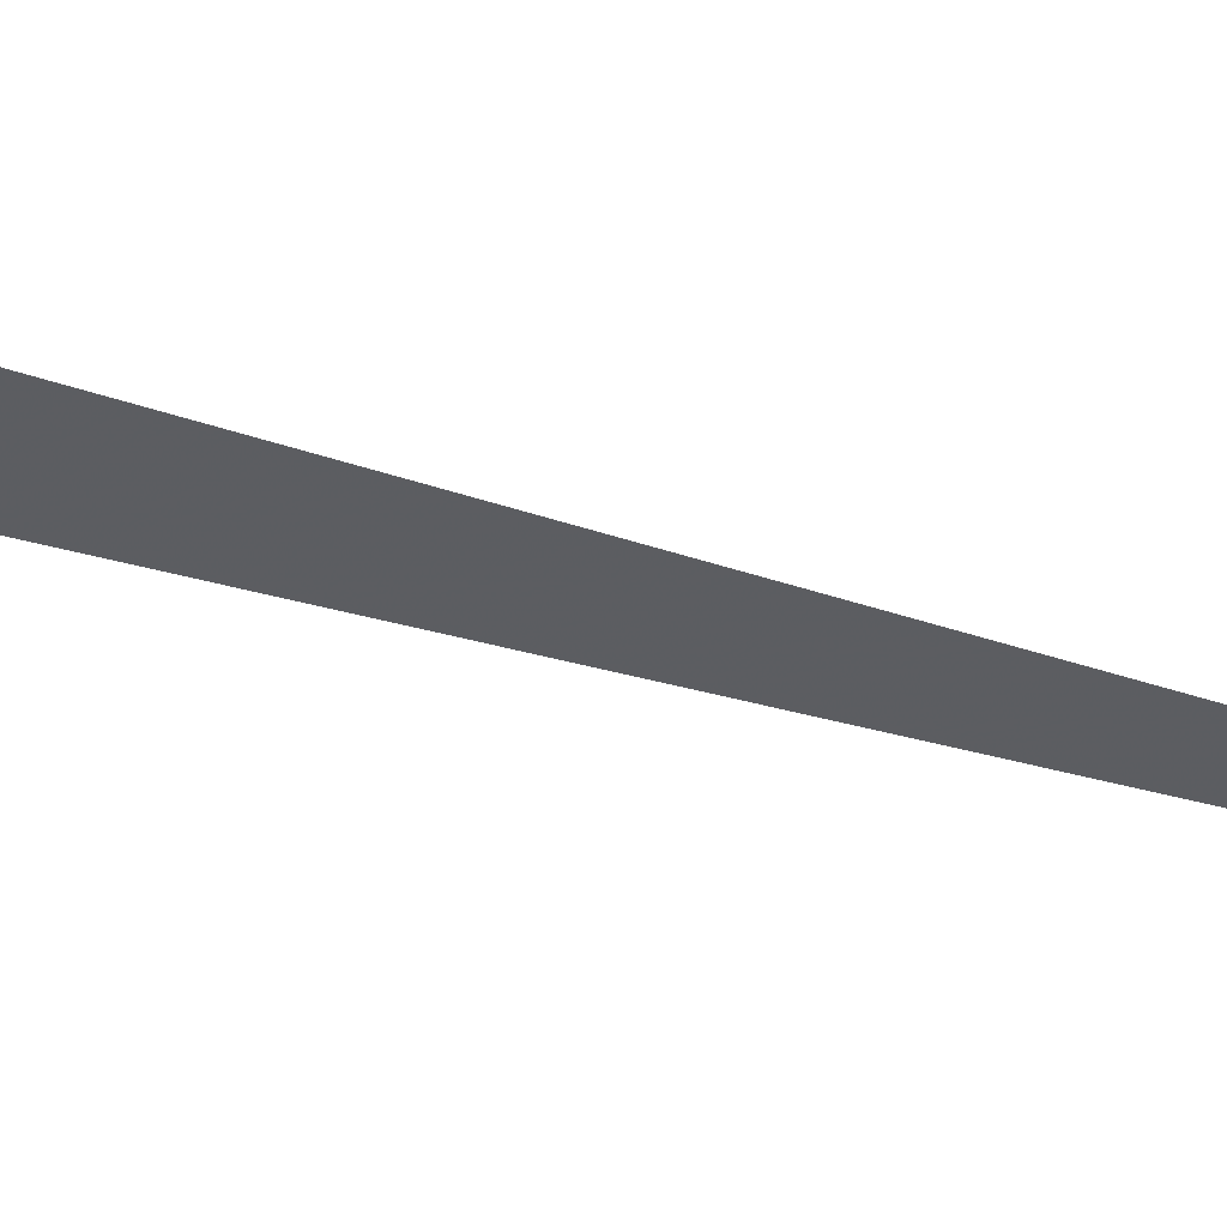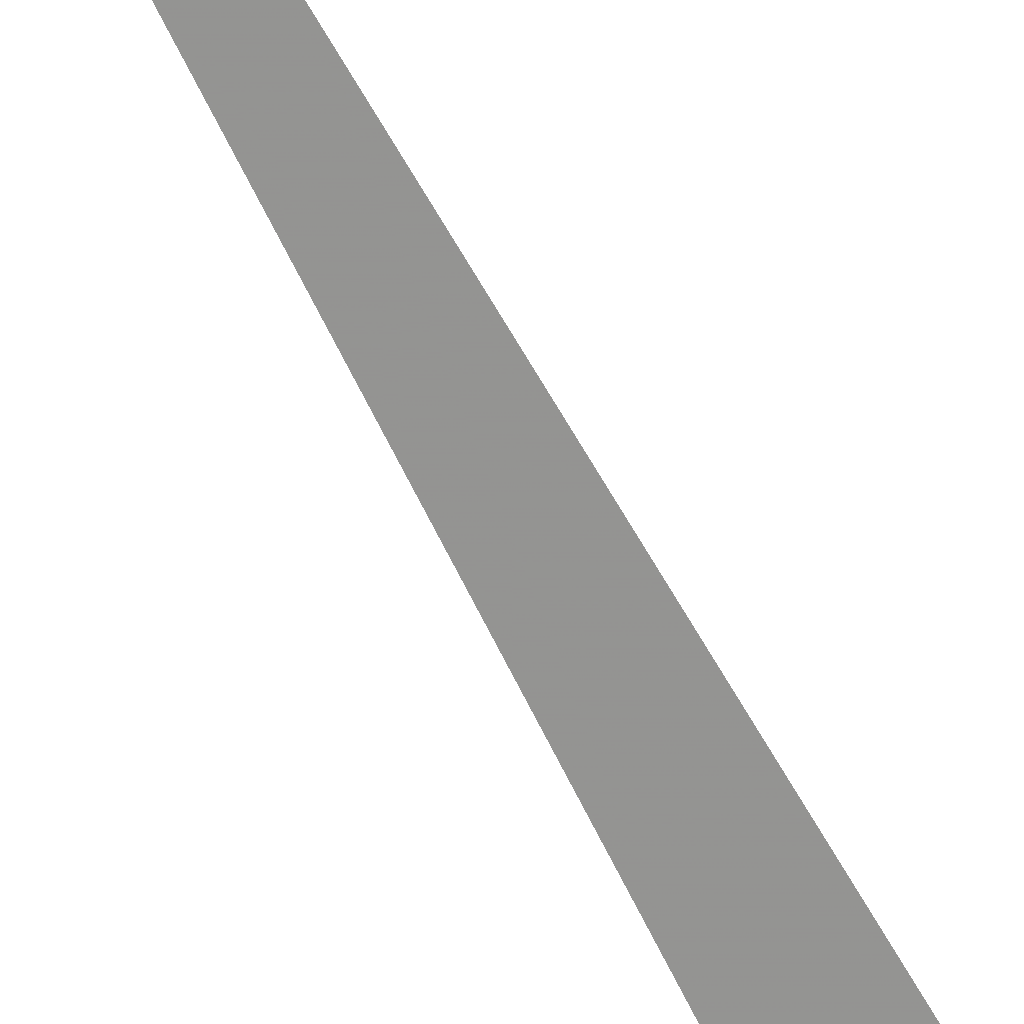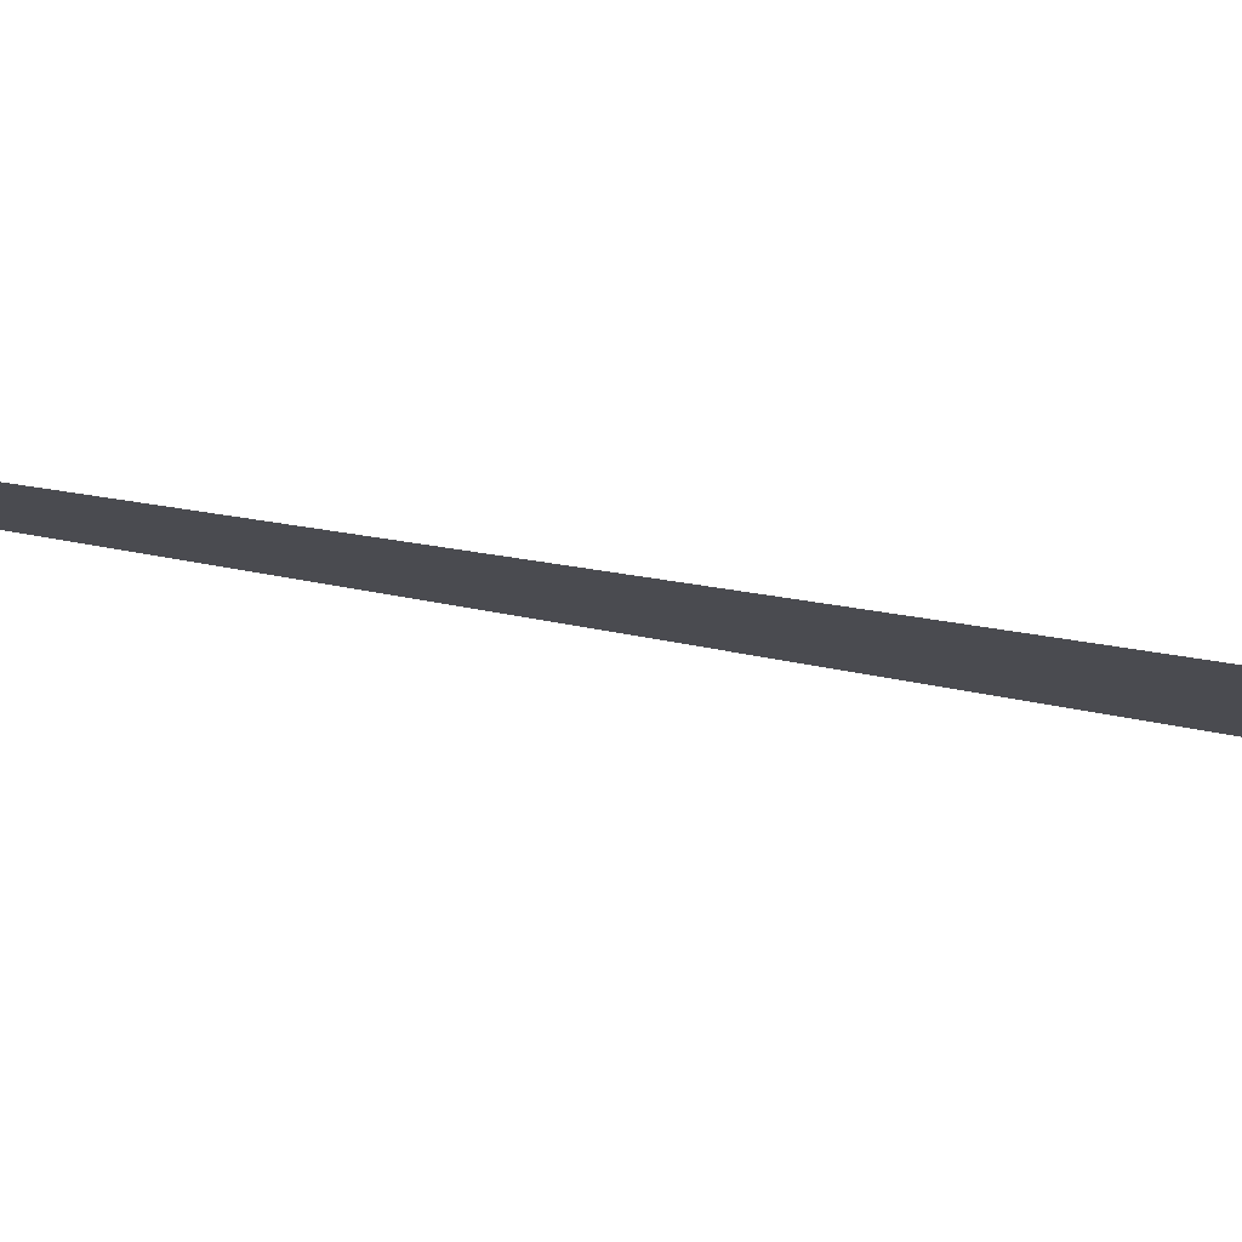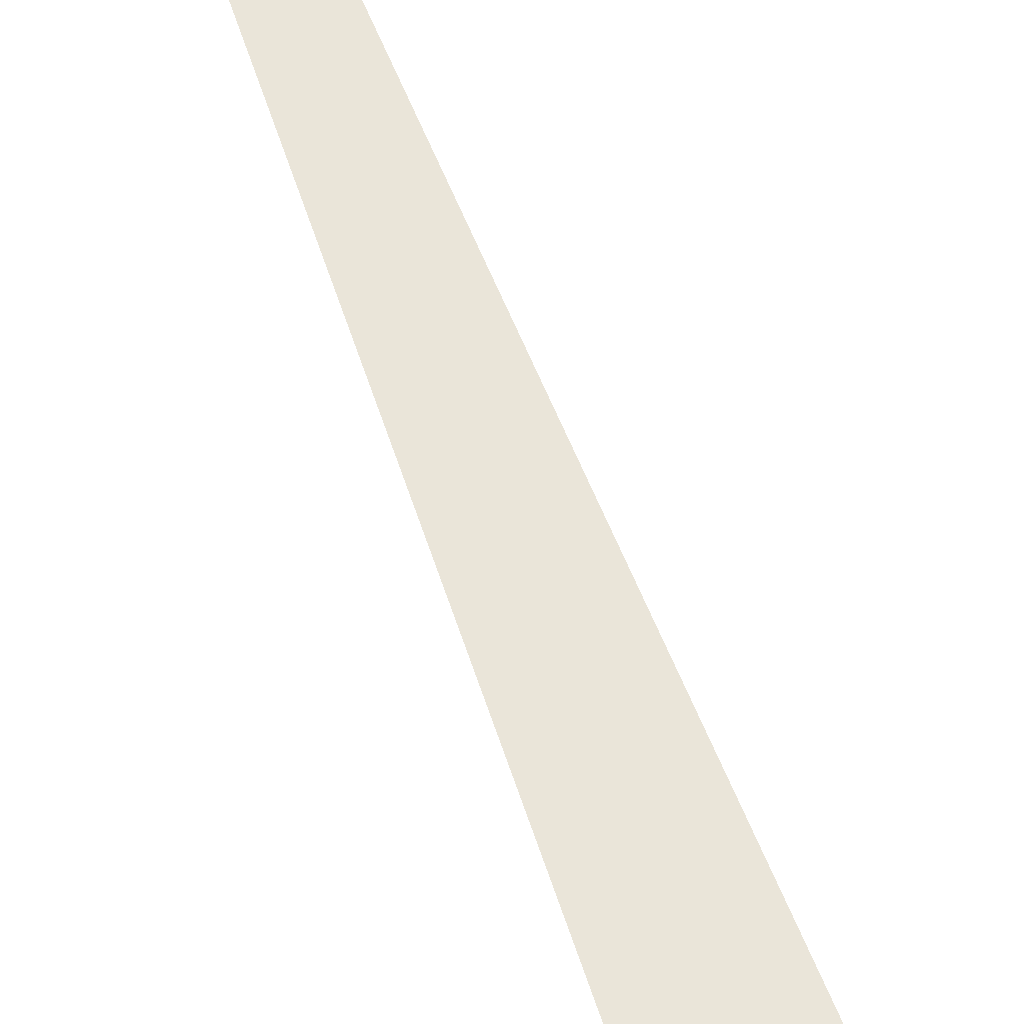
<metadata>
{"format":"obj","ext":"obj","renderer":"f3d","projection":"perspective","resolution":1024,"background":"white","views":[{"elev":-35.0,"azim":65.8,"up":"+Z"},{"elev":-67.5,"azim":-151.9,"up":"+Z"},{"elev":-15.6,"azim":-118.5,"up":"+Z"},{"elev":55.6,"azim":-19.2,"up":"+Z"}]}
</metadata>
<code>
v -0.2429 0.3786 -0.004283
v -0.03377 6.326 0.06
v 0.1609 0.3785 0.008015
v 0.1055 0.2398 0.004977
v 0.1657 0.2235 0.006652
v 0.1657 0.248 0.006885
v 0.1127 0.2495 0.1309
v 0.1593 0.2507 0.006724
v 0.1055 0.2589 0.005161
v 0.1128 0.3798 -0.1241
v 0.161 0.3813 0.00359
v 0.004646 0.4057 0.003518
v -0.009054 0.3804 -0.1918
v -0.04325 0.4112 0.002115
v -0.0458 0.4112 0.002035
v -0.04494 0.4112 0.003478
v -0.04469 0.4112 0.002075
v -0.04938 0.4112 0.00193
v -0.2381 0.3813 -0.004114
v -0.2388 0.3805 0.07116
v -0.148 0.3796 0.175
v -0.009279 0.3793 0.1984
v 0.1127 0.38 0.1314
v 0.1593 0.3812 0.007991
v 0.3352 0.2888 0.00363
v 0.2465 0.2884 -0.2316
v 0.02137 0.2896 -0.3574
v -0.1478 0.3802 -0.1686
v -0.2351 0.2891 -0.3136
v -0.2379 0.3792 -0.06445
v -0.4023 0.2899 -0.1223
v -0.4019 0.2875 0.1281
v -0.2352 0.2884 0.3204
v 0.02097 0.288 0.364
v 0.2465 0.2892 0.2394
v 0.4518 0.1529 0.003606
v 0.3365 0.1531 -0.3042
v 0.04165 0.152 -0.468
v -0.2928 0.1514 -0.4116
v -0.5114 0.1516 -0.1603
v -0.5117 0.1511 0.1667
v -0.2941 0.1514 0.418
v 0.04106 0.1509 0.4748
v 0.3353 0.1526 0.3115
v 0.4933 -0.01031 0.003534
v 0.3676 -0.009808 -0.3298
v 0.04871 -0.008133 -0.5067
v -0.3142 -0.008782 -0.4454
v -0.5509 -0.008742 -0.1739
v -0.5505 -0.009463 0.1798
v -0.3143 -0.009351 0.4516
v 0.04817 -0.009896 0.5134
v 0.3665 -0.01085 0.3367
v -0.3059 -0.07449 0.4379
v -0.536 -0.07468 0.1746
v 0.04528 -0.07502 0.4977
v 0.354 -0.07331 0.3265
v 0.4773 -0.07558 0.003494
v -0.5351 -0.07405 -0.169
v -0.305 -0.07418 -0.4316
v 0.04585 -0.07355 -0.4916
v 0.3545 -0.07518 -0.3192
v 0.1128 0.252 -0.1237
v 0.161 0.2507 0.003502
v 0.3351 0.1583 0.003518
v -0.009086 0.2499 -0.1915
v 0.2465 0.1606 -0.232
v -0.1478 0.2496 -0.1682
v 0.02134 0.159 -0.357
v -0.2379 0.2513 -0.06445
v -0.2351 0.1586 -0.3141
v -0.4023 0.1594 -0.1219
v -0.2388 0.25 0.07106
v -0.1481 0.2517 0.1754
v -0.4019 0.1597 0.1285
v -0.009311 0.2515 0.1988
v -0.2353 0.1578 0.3208
v 0.02094 0.1602 0.3644
v 0.4517 0.02231 0.003502
v 0.3365 0.02257 -0.3038
v 0.04164 0.02141 -0.4684
v -0.2929 0.02353 -0.4112
v -0.5114 0.02377 -0.1607
v -0.5118 0.0233 0.1671
v -0.2941 0.0209 0.4175
v 0.2465 0.1587 0.239
v 0.04105 0.02312 0.4744
v 0.3353 0.02203 0.3111
v 0.06969 0.2607 0.09645
v 0.1059 0.2589 0.003478
v -0.01903 0.2602 0.1453
v -0.1198 0.2603 0.1281
v -0.1862 0.2584 0.05277
v -0.186 0.2593 -0.04615
v -0.1197 0.2601 -0.1215
v -0.01891 0.2602 -0.1384
v 0.06975 0.2598 -0.08912
v 0.001464 -1.287 -0.1362
v 0.04347 -1.287 -0.115
v 0.04367 0.2573 -0.1141
v -0.1337 -1.287 -0.1154
v -0.09169 -1.287 -0.1357
v -0.09147 0.2575 -0.1356
v -0.1886 -1.288 -0.04249
v -0.1671 -1.288 -0.0831
v -0.1669 0.257 -0.08237
v -0.1959 0.2588 0.003333
v -0.1961 -1.289 0.00254
v -0.1886 -1.289 0.04753
v -0.1338 -1.29 0.1201
v -0.1672 -1.289 0.08829
v -0.167 0.258 0.08922
v -0.04525 -1.29 0.1486
v -0.09182 -1.29 0.1413
v -0.09162 0.2575 0.1423
v 0.001335 -1.29 0.1408
v -0.04505 0.2574 0.1495
v 0.07674 -1.289 0.08822
v 0.04349 -1.29 0.1205
v 0.04369 0.2577 0.1214
v 0.09827 -1.289 0.0477
v 0.1057 -1.289 0.00266
v 0.07694 0.258 0.08915
v 0.001664 0.2575 -0.1353
v -0.1336 0.2577 0.121
v 0.001536 0.2575 0.1418
v -0.1884 0.2584 0.04838
v -0.1884 0.2593 -0.04173
v -0.1335 0.26 -0.1144
v 0.07684 -1.288 -0.083
v 0.07705 0.2597 -0.08224
v -0.04508 -1.287 -0.1435
v -0.04487 0.2576 -0.1425
v 0.0985 0.2566 -0.04158
v 0.09846 -0.03713 -0.0417
v 0.09829 -1.288 -0.04232
v 0.09844 -0.1242 -0.0418
v 0.1059 -0.02668 0.003333
v 0.1059 -0.1328 0.003253
v 0.1036 -0.1353 -0.01072
v 0.1434 -0.0267 0.005426
v 0.1445 -0.035 0.01996
v 0.1031 -0.035 0.01986
v 0.1442 -0.04871 0.03138
v 0.1012 -0.04871 0.03133
v 0.1439 -0.06238 0.03873
v 0.1 -0.06238 0.03873
v 0.1438 -0.07872 0.04124
v 0.0996 -0.07873 0.04122
v 0.1439 -0.09774 0.03872
v 0.09999 -0.09774 0.03871
v 0.1441 -0.1113 0.03136
v 0.1012 -0.1113 0.0313
v 0.1445 -0.1247 0.01984
v 0.1031 -0.1248 0.01982
v 0.1449 -0.1328 0.005385
v 0.1055 -0.1328 0.005345
v 0.1443 -0.1325 -0.02667
v 0.1438 -0.1353 -0.01066
v 0.1438 -0.02382 -0.01057
v 0.1055 -0.02671 0.005426
v 0.1443 -0.02639 -0.02664
v 0.1036 -0.02383 -0.01063
v 0.1432 -0.0344 -0.04115
v 0.1009 -0.02911 -0.02666
v 0.09859 -0.03441 -0.04109
v 0.1437 -0.06414 -0.05997
v 0.1435 -0.0479 -0.05258
v 0.09272 -0.0479 -0.05263
v 0.1438 -0.08043 -0.06255
v 0.08878 -0.06415 -0.05998
v 0.1437 -0.09677 -0.06005
v 0.08758 -0.08044 -0.0626
v 0.1435 -0.1132 -0.05264
v 0.08878 -0.09678 -0.06005
v 0.09271 -0.1132 -0.05269
v 0.1009 -0.1325 -0.02675
v 0.1448 -0.1242 -0.04114
v 0.09859 -0.1242 -0.04122
v 0.09847 0.2584 0.04855
f 1 2 3
f 4 5 6
f 7 8 9
f 3 2 1
f 10 11 12
f 13 10 14
f 15 16 17
f 18 16 15
f 19 20 16
f 21 16 20
f 22 16 21
f 23 16 22
f 12 11 24
f 25 11 10
f 26 10 13
f 27 13 28
f 29 28 30
f 31 30 19
f 21 20 32
f 22 21 33
f 23 22 34
f 24 23 35
f 36 25 26
f 37 26 27
f 38 27 29
f 39 29 31
f 40 31 32
f 41 32 33
f 34 33 42
f 35 34 43
f 44 35 25
f 45 36 37
f 46 37 38
f 47 38 39
f 48 39 40
f 49 40 41
f 42 41 50
f 43 42 51
f 52 43 44
f 53 44 36
f 51 54 55
f 52 56 54
f 53 57 56
f 45 58 57
f 59 55 50
f 49 59 60
f 48 60 61
f 46 62 58
f 47 61 62
f 63 64 65
f 66 63 67
f 68 66 69
f 70 68 71
f 72 70 73
f 74 73 75
f 76 74 77
f 7 76 78
f 65 64 8
f 67 65 79
f 69 67 80
f 71 69 81
f 72 71 82
f 83 72 75
f 77 75 84
f 78 77 85
f 86 78 87
f 65 86 88
f 55 54 85
f 54 56 87
f 56 57 88
f 57 58 79
f 84 55 59
f 60 59 83
f 61 60 82
f 62 61 81
f 58 62 80
f 28 13 17
f 30 28 15
f 17 16 14
f 14 16 12
f 19 30 18
f 12 16 23
f 76 7 89
f 8 64 90
f 74 76 91
f 73 74 92
f 93 73 70
f 68 70 94
f 66 68 95
f 9 8 6
f 63 66 96
f 64 63 97
f 98 99 100
f 101 102 103
f 104 105 106
f 107 108 109
f 110 111 112
f 113 114 115
f 116 113 117
f 118 119 120
f 118 121 122
f 121 118 123
f 98 124 96
f 110 125 92
f 119 116 126
f 109 127 93
f 128 104 108
f 105 101 129
f 130 131 97
f 102 132 133
f 90 134 135
f 130 136 137
f 9 90 138
f 122 139 140
f 141 142 143
f 142 144 145
f 144 146 147
f 146 148 149
f 148 150 151
f 150 152 153
f 152 154 155
f 154 156 157
f 158 159 156
f 156 159 140
f 160 141 161
f 162 160 163
f 164 162 165
f 164 166 135
f 167 168 169
f 170 167 171
f 172 170 173
f 174 172 175
f 174 176 137
f 159 158 177
f 158 178 179
f 1 3 24
f 1 24 12
f 1 12 14
f 1 14 17
f 15 17 1
f 18 15 1
f 19 18 1
f 4 6 8
f 9 8 4
f 89 7 9
f 123 89 9
f 180 123 9
f 19 1 3
f 18 19 3
f 15 18 3
f 17 15 3
f 3 17 14
f 3 14 12
f 3 12 24
f 14 10 12
f 17 13 14
f 19 16 18
f 26 25 10
f 27 26 13
f 29 27 28
f 31 29 30
f 32 31 19
f 19 32 20
f 21 32 33
f 22 33 34
f 23 34 35
f 25 35 24
f 11 25 24
f 37 36 26
f 38 37 27
f 39 38 29
f 40 39 31
f 41 40 32
f 33 41 42
f 34 42 43
f 44 43 35
f 36 44 25
f 46 45 37
f 47 46 38
f 48 47 39
f 49 48 40
f 50 49 41
f 42 50 51
f 52 51 43
f 53 52 44
f 45 53 36
f 55 51 50
f 51 52 54
f 52 53 56
f 53 45 57
f 49 50 59
f 48 49 60
f 47 48 61
f 45 46 58
f 46 47 62
f 67 63 65
f 69 66 67
f 71 68 69
f 72 70 71
f 72 73 75
f 77 74 75
f 78 76 77
f 86 7 78
f 86 65 8
f 7 86 8
f 80 67 79
f 81 69 80
f 82 71 81
f 83 72 82
f 83 75 84
f 85 77 84
f 87 78 85
f 88 86 87
f 79 65 88
f 84 55 85
f 85 54 87
f 87 56 88
f 88 57 79
f 84 59 83
f 82 60 83
f 81 61 82
f 80 62 81
f 79 58 80
f 15 28 17
f 18 30 15
f 12 23 24
f 91 76 89
f 126 91 89
f 120 126 89
f 9 8 90
f 92 74 91
f 115 92 91
f 117 115 91
f 93 73 92
f 112 93 92
f 125 112 92
f 93 70 94
f 93 94 128
f 93 128 107
f 93 107 127
f 95 68 94
f 129 95 94
f 106 129 94
f 96 66 95
f 133 96 95
f 103 133 95
f 9 6 5
f 4 5 9
f 97 63 96
f 100 97 96
f 124 100 96
f 90 64 97
f 134 90 97
f 131 134 97
f 124 98 100
f 129 101 103
f 95 129 103
f 106 104 128
f 106 128 94
f 107 109 127
f 125 110 112
f 117 113 115
f 126 116 117
f 91 126 117
f 123 118 120
f 89 123 120
f 119 118 122
f 116 119 122
f 113 116 122
f 114 113 122
f 110 114 122
f 111 110 122
f 109 111 122
f 108 109 122
f 122 108 104
f 105 104 122
f 101 105 122
f 102 101 122
f 132 102 122
f 98 132 122
f 99 98 122
f 130 99 122
f 136 130 122
f 180 121 123
f 132 98 96
f 133 132 96
f 114 110 92
f 115 114 92
f 120 119 126
f 111 109 93
f 112 111 93
f 128 108 107
f 106 105 129
f 99 130 97
f 100 99 97
f 103 102 133
f 138 90 135
f 163 138 135
f 165 163 135
f 166 165 135
f 131 130 137
f 134 131 137
f 135 134 137
f 169 135 137
f 171 169 137
f 173 171 137
f 175 173 137
f 176 175 137
f 138 9 4
f 9 4 138
f 180 9 138
f 121 180 138
f 122 121 138
f 139 122 138
f 157 139 138
f 155 157 138
f 153 155 138
f 151 153 138
f 149 151 138
f 147 149 138
f 145 147 138
f 143 145 138
f 161 143 138
f 136 122 140
f 137 136 140
f 179 137 140
f 177 179 140
f 161 141 143
f 143 142 145
f 145 144 147
f 147 146 149
f 149 148 151
f 151 150 153
f 153 152 155
f 155 154 157
f 178 158 156
f 174 178 156
f 172 174 156
f 170 172 156
f 167 170 156
f 168 167 156
f 164 168 156
f 162 164 156
f 160 162 156
f 141 160 156
f 142 141 156
f 144 142 156
f 146 144 156
f 148 146 156
f 150 148 156
f 152 150 156
f 154 152 156
f 157 156 140
f 139 157 140
f 163 160 161
f 138 163 161
f 165 162 163
f 166 164 165
f 168 164 135
f 169 168 135
f 171 167 169
f 173 170 171
f 175 172 173
f 176 174 175
f 178 174 137
f 179 178 137
f 140 159 177
f 177 158 179

</code>
